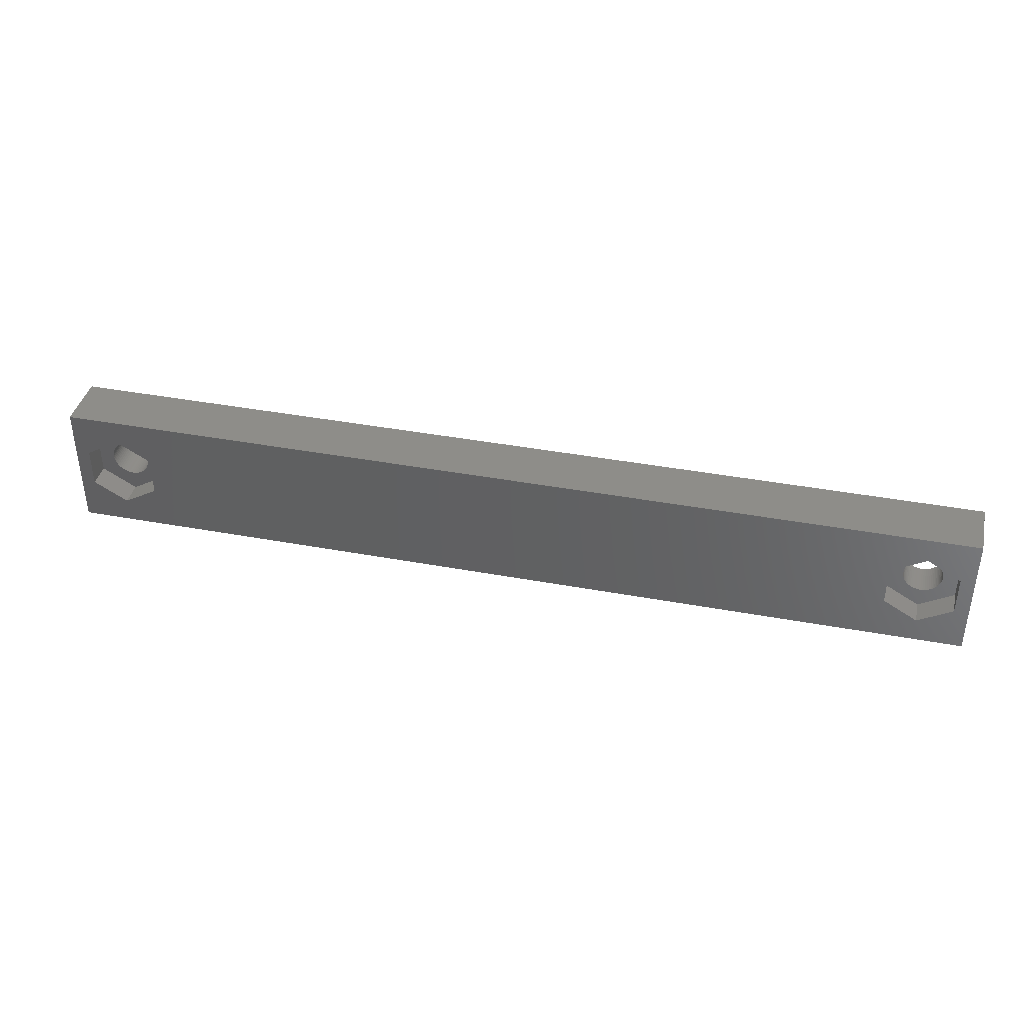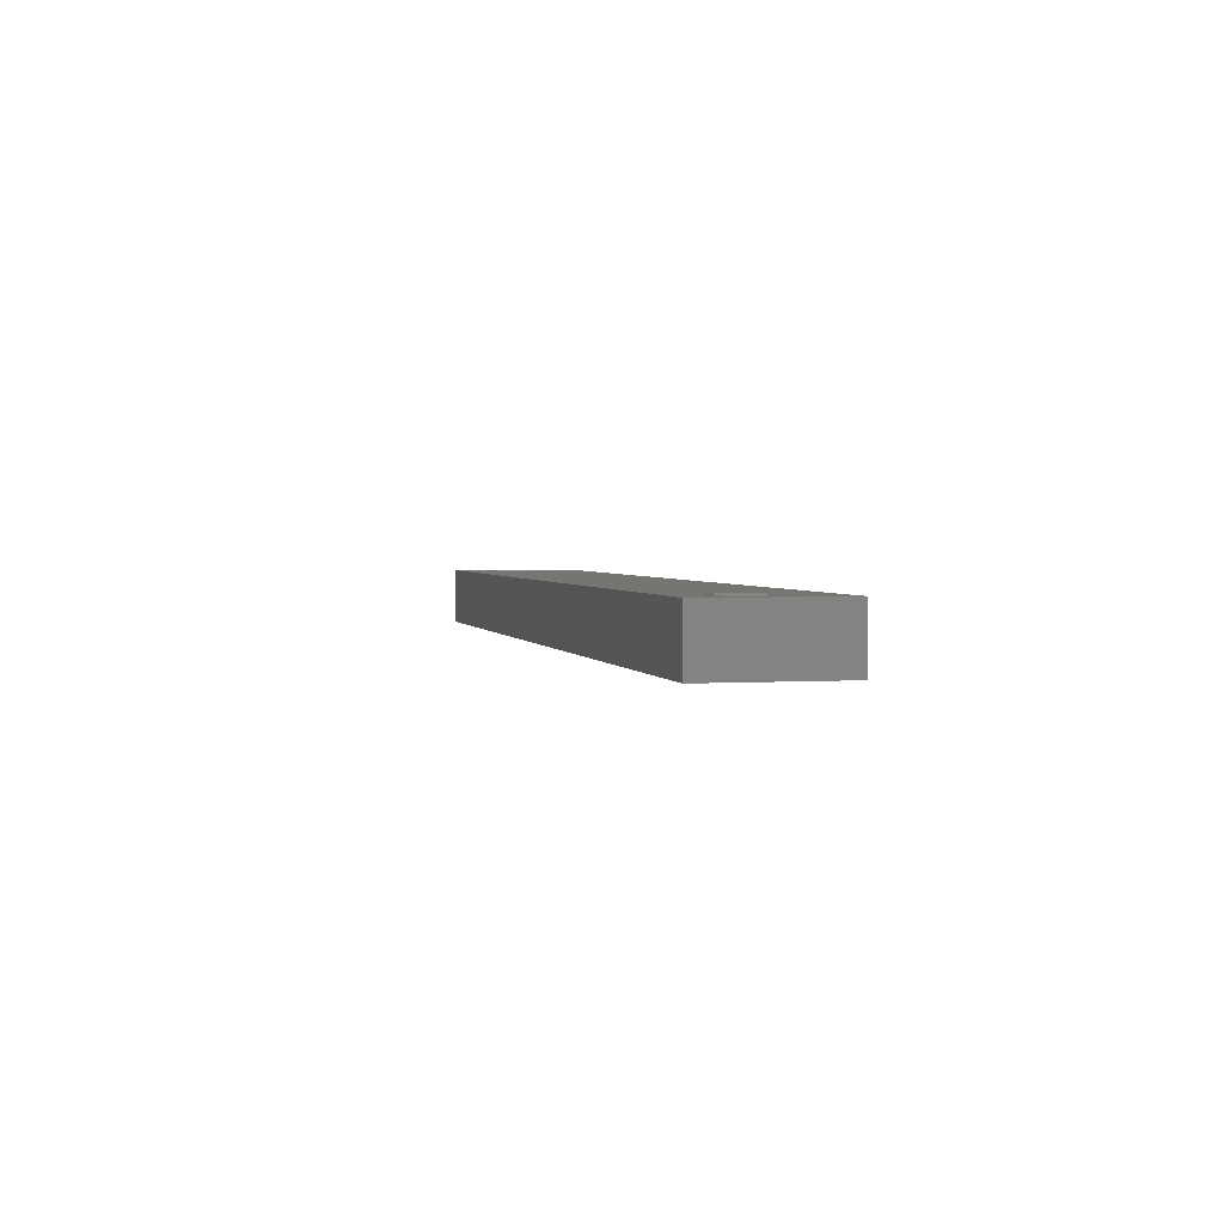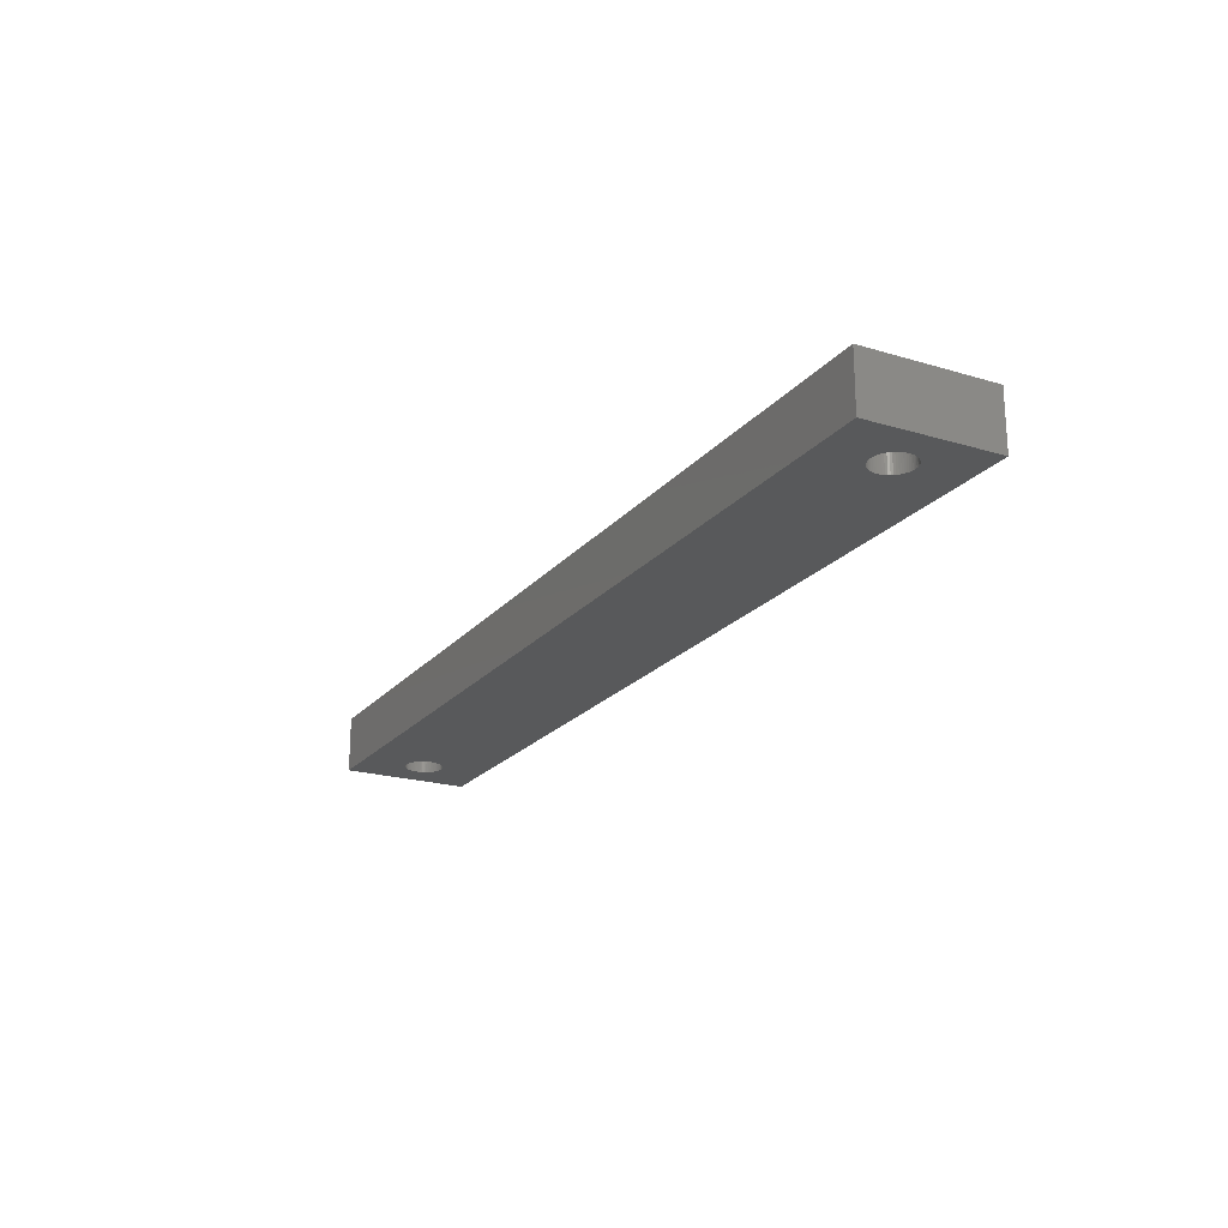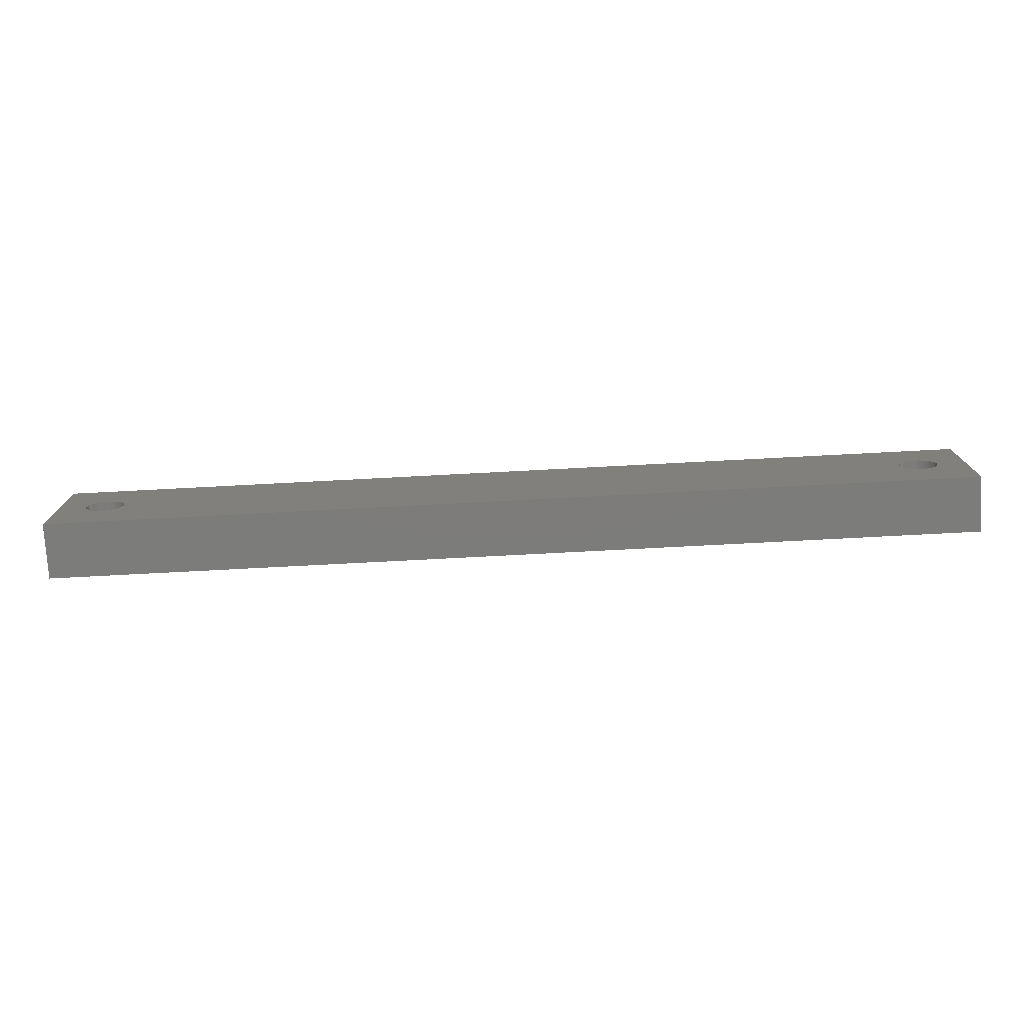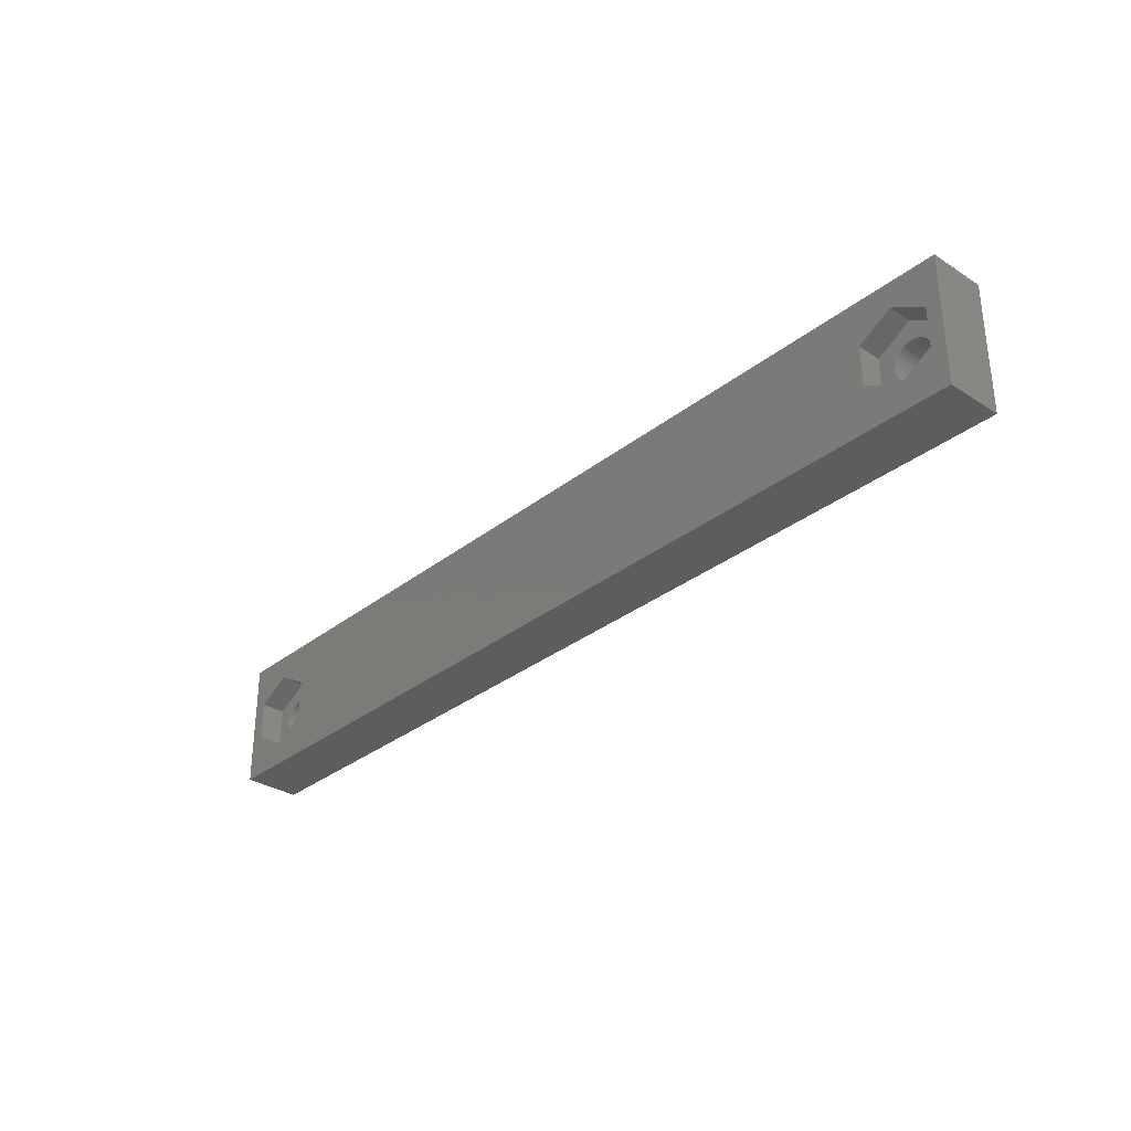
<metadata>
{"format":"stl","ext":"stl","renderer":"f3d","projection":"perspective","resolution":1024,"background":"white","views":[{"elev":39.6,"azim":13.0,"up":"+Y"},{"elev":2.3,"azim":76.5,"up":"+Z"},{"elev":-21.1,"azim":61.8,"up":"+Z"},{"elev":-75.7,"azim":-177.0,"up":"+Y"},{"elev":-31.8,"azim":47.8,"up":"+Y"}]}
</metadata>
<code>
# stl→obj: 272 verts, 548 faces
v 29 0 3.5
v 29 8 0
v 29 8 3.5
v 29 0 0
v 28.12 5.223 3.5
v 26 6.445 3.5
v 23.88 5.223 3.5
v -23.88 5.223 3.5
v 23.88 2.777 3.5
v -26 6.445 3.5
v -28.12 5.223 3.5
v -29 8 3.5
v -28.12 2.777 3.5
v 28.12 2.777 3.5
v 26 1.555 3.5
v -23.88 2.777 3.5
v -26 1.555 3.5
v -29 0 3.5
v 27.2 4 0
v 27.19 3.875 0
v 27.17 3.751 0
v 27.14 3.629 0
v 27.1 3.512 0
v 27.04 3.4 0
v 26.97 3.295 0
v 26.89 3.197 0
v 26.8 3.108 0
v 26.71 3.029 0
v 26.6 2.961 0
v 26.49 2.904 0
v 26.37 2.859 0
v 26.25 2.826 0
v 26.13 2.807 0
v 26 2.8 0
v 25.87 2.807 0
v 25.75 2.826 0
v 25.63 2.859 0
v 25.51 2.904 0
v 25.4 2.961 0
v 25.29 3.029 0
v -25.29 3.029 0
v 24.81 3.875 0
v -24.8 4 0
v 24.8 4 0
v -24.81 3.875 0
v 24.83 3.751 0
v -24.83 3.751 0
v 24.86 3.629 0
v -24.86 3.629 0
v 24.9 3.512 0
v -24.9 3.512 0
v 24.96 3.4 0
v -24.96 3.4 0
v 25.03 3.295 0
v -25.03 3.295 0
v 25.11 3.197 0
v -25.11 3.197 0
v 25.2 3.108 0
v -25.2 3.108 0
v -29 0 0
v -25.4 2.961 0
v -25.51 2.904 0
v -25.63 2.859 0
v -25.75 2.826 0
v -25.87 2.807 0
v -27.19 3.875 0
v -27.2 4 0
v -27.17 3.751 0
v -27.14 3.629 0
v -27.1 3.512 0
v -27.04 3.4 0
v -26.97 3.295 0
v -26.89 3.197 0
v -26.8 3.108 0
v -26.71 3.029 0
v -26.6 2.961 0
v -26.49 2.904 0
v -26.37 2.859 0
v -26.25 2.826 0
v -26.13 2.807 0
v -26 2.8 0
v 27.19 4.125 0
v 27.17 4.249 0
v 27.14 4.371 0
v 27.1 4.488 0
v 27.04 4.6 0
v 26.97 4.705 0
v 26.89 4.803 0
v 26.8 4.892 0
v 26.71 4.971 0
v 26.6 5.039 0
v 26.49 5.096 0
v 26.37 5.141 0
v 26.25 5.174 0
v 26.13 5.193 0
v 26 5.2 0
v 25.87 5.193 0
v 25.75 5.174 0
v 25.63 5.141 0
v 25.51 5.096 0
v 25.4 5.039 0
v 25.29 4.971 0
v -25.29 4.971 0
v 25.2 4.892 0
v 24.81 4.125 0
v -24.81 4.125 0
v 24.83 4.249 0
v -24.83 4.249 0
v 24.86 4.371 0
v -24.86 4.371 0
v 24.9 4.488 0
v -24.9 4.488 0
v 24.96 4.6 0
v -24.96 4.6 0
v 25.03 4.705 0
v -25.03 4.705 0
v 25.11 4.803 0
v -25.11 4.803 0
v -25.2 4.892 0
v -29 8 0
v -25.4 5.039 0
v -25.51 5.096 0
v -25.63 5.141 0
v -25.75 5.174 0
v -25.87 5.193 0
v -26 5.2 0
v -27.19 4.125 0
v -27.17 4.249 0
v -27.14 4.371 0
v -26.13 5.193 0
v -26.25 5.174 0
v -26.37 5.141 0
v -26.49 5.096 0
v -26.6 5.039 0
v -26.71 4.971 0
v -26.8 4.892 0
v -26.89 4.803 0
v -26.97 4.705 0
v -27.04 4.6 0
v -27.1 4.488 0
v -24.83 4.249 2
v -24.81 4.125 2
v -24.8 4 2
v -24.81 3.875 2
v -25.87 5.193 2
v -26 5.2 2
v -25.03 3.295 2
v -25.11 3.197 2
v -26.71 4.971 2
v -26.8 4.892 2
v -24.9 4.488 2
v -24.86 4.371 2
v -26.25 5.174 2
v -26.37 5.141 2
v -27.14 4.371 2
v -27.1 4.488 2
v -24.96 4.6 2
v -26.89 3.197 2
v -26.97 3.295 2
v -25.03 4.705 2
v -25.87 2.807 2
v -25.75 2.826 2
v -24.9 3.512 2
v -24.96 3.4 2
v -27.1 3.512 2
v -27.14 3.629 2
v -26.8 3.108 2
v -26.25 2.826 2
v -26.13 2.807 2
v -25.51 5.096 2
v -25.63 5.141 2
v -25.11 4.803 2
v -25.63 2.859 2
v -25.51 2.904 2
v -25.2 4.892 2
v -26.37 2.859 2
v -27.04 3.4 2
v -26.49 2.904 2
v -27.04 4.6 2
v -26.97 4.705 2
v -25.29 4.971 2
v -25.2 3.108 2
v -24.83 3.751 2
v -27.2 4 2
v -27.19 4.125 2
v -26.13 5.193 2
v -26.49 5.096 2
v -26.6 2.961 2
v -27.19 3.875 2
v -25.4 5.039 2
v -25.75 5.174 2
v -24.86 3.629 2
v -26.89 4.803 2
v -27.17 3.751 2
v -25.4 2.961 2
v -25.29 3.029 2
v -27.17 4.249 2
v -26 2.8 2
v -26.71 3.029 2
v -26.6 5.039 2
v 27.17 4.249 2
v 27.19 4.125 2
v 27.2 4 2
v 27.14 4.371 2
v 26.25 5.174 2
v 26.13 5.193 2
v 26.49 2.904 2
v 26.6 2.961 2
v 26.8 4.892 2
v 26.71 4.971 2
v 25.2 3.108 2
v 25.29 3.029 2
v 24.86 3.629 2
v 24.83 3.751 2
v 24.96 3.4 2
v 24.9 3.512 2
v 25.4 2.961 2
v 25.03 4.705 2
v 25.11 4.803 2
v 26.37 2.859 2
v 27.1 4.488 2
v 26 5.2 2
v 26.71 3.029 2
v 26.25 2.826 2
v 24.81 3.875 2
v 24.8 4 2
v 25.75 5.174 2
v 25.63 5.141 2
v 25.87 5.193 2
v 25.51 5.096 2
v 25.63 2.859 2
v 25.75 2.826 2
v 26 2.8 2
v 26.13 2.807 2
v 27.19 3.875 2
v 26.89 4.803 2
v 26.97 4.705 2
v 27.04 4.6 2
v 25.87 2.807 2
v 25.51 2.904 2
v 27.17 3.751 2
v 27.14 3.629 2
v 25.4 5.039 2
v 25.11 3.197 2
v 25.03 3.295 2
v 27.1 3.512 2
v 24.83 4.249 2
v 24.86 4.371 2
v 26.97 3.295 2
v 26.89 3.197 2
v 25.2 4.892 2
v 27.04 3.4 2
v 25.29 4.971 2
v 26.6 5.039 2
v 26.49 5.096 2
v 24.96 4.6 2
v 26.37 5.141 2
v 26.8 3.108 2
v 24.81 4.125 2
v 24.9 4.488 2
v -28.12 5.223 2
v -26 6.445 2
v -23.88 5.223 2
v -23.88 2.777 2
v -26 1.555 2
v -28.12 2.777 2
v 23.88 5.223 2
v 26 6.445 2
v 28.12 5.223 2
v 23.88 2.777 2
v 28.12 2.777 2
v 26 1.555 2
f 1 2 3
f 2 1 4
f 3 5 1
f 3 6 5
f 7 8 9
f 6 8 7
f 10 6 3
f 6 10 8
f 11 12 13
f 10 12 11
f 12 10 3
f 14 1 5
f 15 1 14
f 16 9 8
f 9 16 15
f 17 15 16
f 15 17 1
f 17 18 1
f 13 18 17
f 18 13 12
f 4 19 2
f 4 20 19
f 4 21 20
f 4 22 21
f 4 23 22
f 4 24 23
f 4 25 24
f 4 26 25
f 4 27 26
f 4 28 27
f 4 29 28
f 4 30 29
f 4 31 30
f 4 32 31
f 4 33 32
f 4 34 33
f 4 35 34
f 4 36 35
f 4 37 36
f 4 38 37
f 4 39 38
f 4 40 39
f 41 40 4
f 42 43 44
f 45 42 46
f 47 46 48
f 49 48 50
f 51 50 52
f 53 52 54
f 55 54 56
f 57 56 58
f 40 41 58
f 42 45 43
f 46 47 45
f 48 49 47
f 50 51 49
f 52 53 51
f 54 55 53
f 56 57 55
f 58 59 57
f 58 41 59
f 60 41 4
f 41 60 61
f 61 60 62
f 62 60 63
f 63 60 64
f 64 60 65
f 66 60 67
f 68 60 66
f 69 60 68
f 70 60 69
f 71 60 70
f 72 60 71
f 73 60 72
f 74 60 73
f 75 60 74
f 76 60 75
f 77 60 76
f 78 60 77
f 79 60 78
f 80 60 79
f 81 60 80
f 65 60 81
f 82 2 19
f 83 2 82
f 84 2 83
f 85 2 84
f 86 2 85
f 87 2 86
f 88 2 87
f 89 2 88
f 90 2 89
f 91 2 90
f 92 2 91
f 93 2 92
f 94 2 93
f 95 2 94
f 96 2 95
f 97 2 96
f 98 2 97
f 99 2 98
f 100 2 99
f 101 2 100
f 102 2 101
f 103 102 104
f 43 105 44
f 106 105 43
f 105 106 107
f 108 107 106
f 107 108 109
f 110 109 108
f 109 110 111
f 112 111 110
f 111 112 113
f 114 113 112
f 113 114 115
f 116 115 114
f 115 116 117
f 118 117 116
f 117 118 104
f 119 104 118
f 103 104 119
f 102 103 2
f 120 103 121
f 120 121 122
f 120 122 123
f 120 123 124
f 120 124 125
f 120 125 126
f 120 67 60
f 67 120 127
f 127 120 128
f 128 120 129
f 103 120 2
f 130 120 126
f 131 120 130
f 132 120 131
f 133 120 132
f 134 120 133
f 135 120 134
f 136 120 135
f 137 120 136
f 138 120 137
f 139 120 138
f 140 120 139
f 129 120 140
f 60 12 120
f 12 60 18
f 2 12 3
f 12 2 120
f 60 1 18
f 1 60 4
f 106 141 108
f 141 106 142
f 45 143 43
f 143 45 144
f 126 145 146
f 145 126 125
f 57 147 55
f 147 57 148
f 136 149 150
f 149 136 135
f 110 151 112
f 151 110 152
f 132 153 154
f 153 132 131
f 155 140 156
f 140 155 129
f 112 157 114
f 157 112 151
f 158 72 159
f 72 158 73
f 114 160 116
f 160 114 157
f 64 161 162
f 161 64 65
f 53 163 51
f 163 53 164
f 165 69 166
f 69 165 70
f 43 142 106
f 142 43 143
f 74 158 167
f 158 74 73
f 80 168 169
f 168 80 79
f 123 170 171
f 170 123 122
f 116 172 118
f 172 116 160
f 108 152 110
f 152 108 141
f 62 173 174
f 173 62 63
f 118 175 119
f 175 118 172
f 79 176 168
f 176 79 78
f 159 71 177
f 71 159 72
f 78 178 176
f 178 78 77
f 63 162 173
f 162 63 64
f 179 138 180
f 138 179 139
f 103 175 181
f 175 103 119
f 59 148 57
f 148 59 182
f 47 144 45
f 144 47 183
f 184 127 185
f 127 184 67
f 130 146 186
f 146 130 126
f 133 154 187
f 154 133 132
f 77 188 178
f 188 77 76
f 189 67 184
f 67 189 66
f 55 164 53
f 164 55 147
f 121 181 190
f 181 121 103
f 124 171 191
f 171 124 123
f 49 183 47
f 183 49 192
f 51 192 49
f 192 51 163
f 180 137 193
f 137 180 138
f 156 139 179
f 139 156 140
f 122 190 170
f 190 122 121
f 137 150 193
f 150 137 136
f 166 68 194
f 68 166 69
f 41 195 196
f 195 41 61
f 185 128 197
f 128 185 127
f 197 129 155
f 129 197 128
f 131 186 153
f 186 131 130
f 59 196 182
f 196 59 41
f 65 198 161
f 198 65 81
f 61 174 195
f 174 61 62
f 194 66 189
f 66 194 68
f 125 191 145
f 191 125 124
f 75 167 199
f 167 75 74
f 81 169 198
f 169 81 80
f 135 200 149
f 200 135 134
f 134 187 200
f 187 134 133
f 177 70 165
f 70 177 71
f 76 199 188
f 199 76 75
f 82 201 83
f 201 82 202
f 19 202 82
f 202 19 203
f 83 204 84
f 204 83 201
f 95 205 206
f 205 95 94
f 29 207 208
f 207 29 30
f 90 209 210
f 209 90 89
f 40 211 212
f 211 40 58
f 213 46 214
f 46 213 48
f 215 50 216
f 50 215 52
f 39 212 217
f 212 39 40
f 218 117 219
f 117 218 115
f 30 220 207
f 220 30 31
f 84 221 85
f 221 84 204
f 96 206 222
f 206 96 95
f 28 208 223
f 208 28 29
f 31 224 220
f 224 31 32
f 225 44 226
f 44 225 42
f 216 48 213
f 48 216 50
f 99 227 228
f 227 99 98
f 97 222 229
f 222 97 96
f 100 228 230
f 228 100 99
f 36 231 232
f 231 36 37
f 33 233 234
f 233 33 34
f 20 203 19
f 203 20 235
f 89 236 209
f 236 89 88
f 86 237 87
f 237 86 238
f 34 239 233
f 239 34 35
f 38 217 240
f 217 38 39
f 85 238 86
f 238 85 221
f 22 241 21
f 241 22 242
f 32 234 224
f 234 32 33
f 101 230 243
f 230 101 100
f 244 54 245
f 54 244 56
f 23 242 22
f 242 23 246
f 247 109 248
f 109 247 107
f 26 249 25
f 249 26 250
f 219 104 251
f 104 219 117
f 24 246 23
f 246 24 252
f 104 253 251
f 253 104 102
f 25 252 24
f 252 25 249
f 21 235 20
f 235 21 241
f 92 254 255
f 254 92 91
f 91 210 254
f 210 91 90
f 87 236 88
f 236 87 237
f 98 229 227
f 229 98 97
f 256 115 218
f 115 256 113
f 102 243 253
f 243 102 101
f 93 255 257
f 255 93 92
f 37 240 231
f 240 37 38
f 26 258 250
f 258 26 27
f 259 107 247
f 107 259 105
f 94 257 205
f 257 94 93
f 214 42 225
f 42 214 46
f 211 56 244
f 56 211 58
f 35 232 239
f 232 35 36
f 27 223 258
f 223 27 28
f 245 52 215
f 52 245 54
f 226 105 259
f 105 226 44
f 260 113 256
f 113 260 111
f 248 111 260
f 111 248 109
f 261 10 11
f 10 261 262
f 262 8 10
f 8 262 263
f 264 8 263
f 8 264 16
f 263 143 264
f 263 142 143
f 263 141 142
f 263 152 141
f 263 151 152
f 263 157 151
f 263 160 157
f 263 172 160
f 263 175 172
f 263 181 175
f 263 190 181
f 262 190 263
f 190 262 170
f 170 262 171
f 171 262 191
f 191 262 145
f 262 146 145
f 262 186 146
f 262 153 186
f 262 154 153
f 262 187 154
f 262 200 187
f 261 200 262
f 200 261 149
f 149 261 150
f 150 261 193
f 193 261 180
f 185 261 184
f 197 261 185
f 155 261 197
f 156 261 155
f 179 261 156
f 180 261 179
f 144 264 143
f 183 264 144
f 192 264 183
f 163 264 192
f 164 264 163
f 147 264 164
f 148 264 147
f 182 264 148
f 196 264 182
f 195 264 196
f 265 195 174
f 265 174 173
f 265 173 162
f 265 162 161
f 265 161 198
f 195 265 264
f 169 265 198
f 168 265 169
f 176 265 168
f 178 265 176
f 188 265 178
f 266 188 199
f 266 199 167
f 266 167 158
f 266 158 159
f 266 159 177
f 266 184 261
f 184 266 189
f 189 266 194
f 194 266 166
f 166 266 165
f 165 266 177
f 188 266 265
f 265 13 17
f 13 265 266
f 264 17 16
f 17 264 265
f 13 261 11
f 261 13 266
f 267 6 7
f 6 267 268
f 268 5 6
f 5 268 269
f 9 267 7
f 267 9 270
f 271 15 14
f 15 271 272
f 271 5 269
f 5 271 14
f 272 9 15
f 9 272 270
f 269 203 271
f 269 202 203
f 269 201 202
f 269 204 201
f 269 221 204
f 269 238 221
f 269 237 238
f 269 236 237
f 269 209 236
f 269 210 209
f 269 254 210
f 268 254 269
f 254 268 255
f 255 268 257
f 257 268 205
f 205 268 206
f 268 222 206
f 268 229 222
f 268 227 229
f 268 228 227
f 268 230 228
f 268 243 230
f 267 243 268
f 243 267 253
f 253 267 251
f 251 267 219
f 219 267 218
f 259 267 226
f 247 267 259
f 248 267 247
f 260 267 248
f 256 267 260
f 218 267 256
f 235 271 203
f 241 271 235
f 242 271 241
f 246 271 242
f 252 271 246
f 249 271 252
f 250 271 249
f 258 271 250
f 223 271 258
f 208 271 223
f 272 208 207
f 272 207 220
f 272 220 224
f 272 224 234
f 272 234 233
f 208 272 271
f 239 272 233
f 232 272 239
f 231 272 232
f 240 272 231
f 217 272 240
f 270 217 212
f 270 212 211
f 270 211 244
f 270 244 245
f 270 245 215
f 270 226 267
f 226 270 225
f 225 270 214
f 214 270 213
f 213 270 216
f 216 270 215
f 217 270 272

</code>
